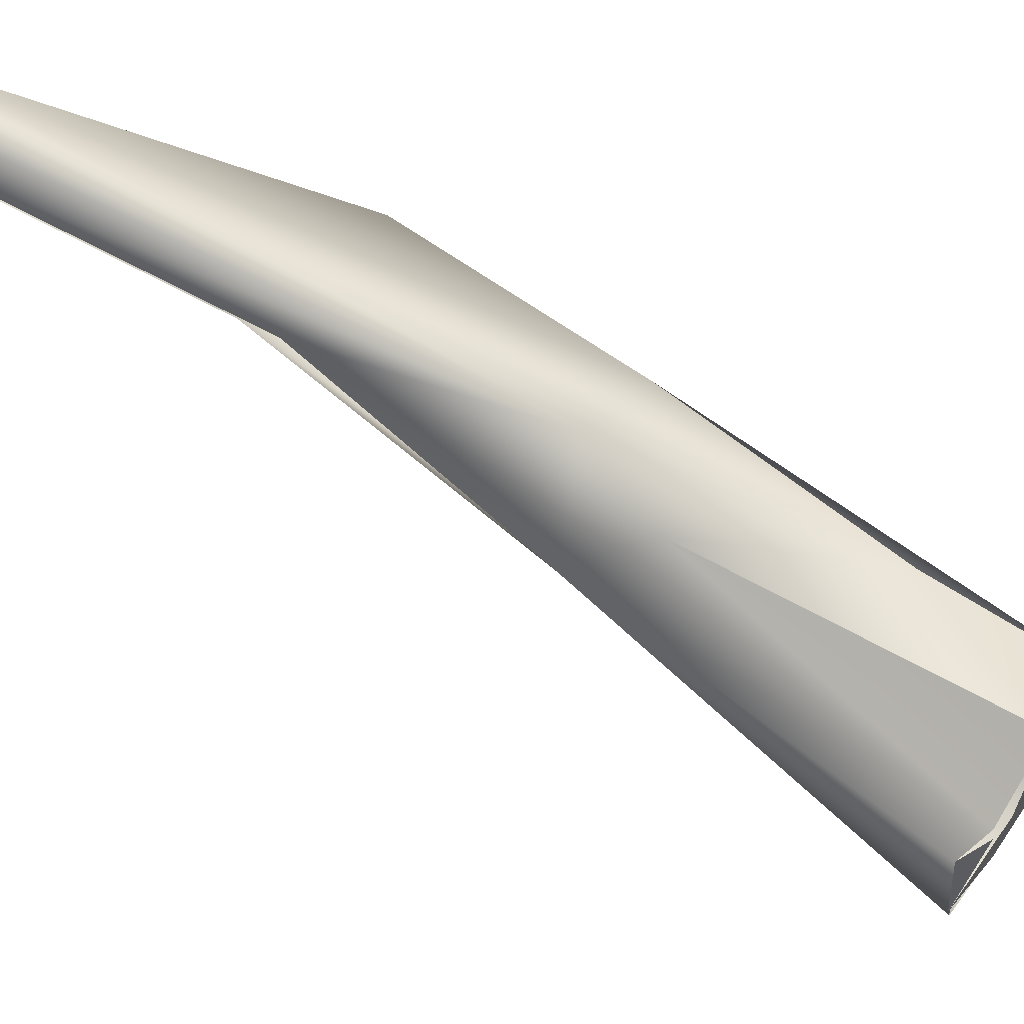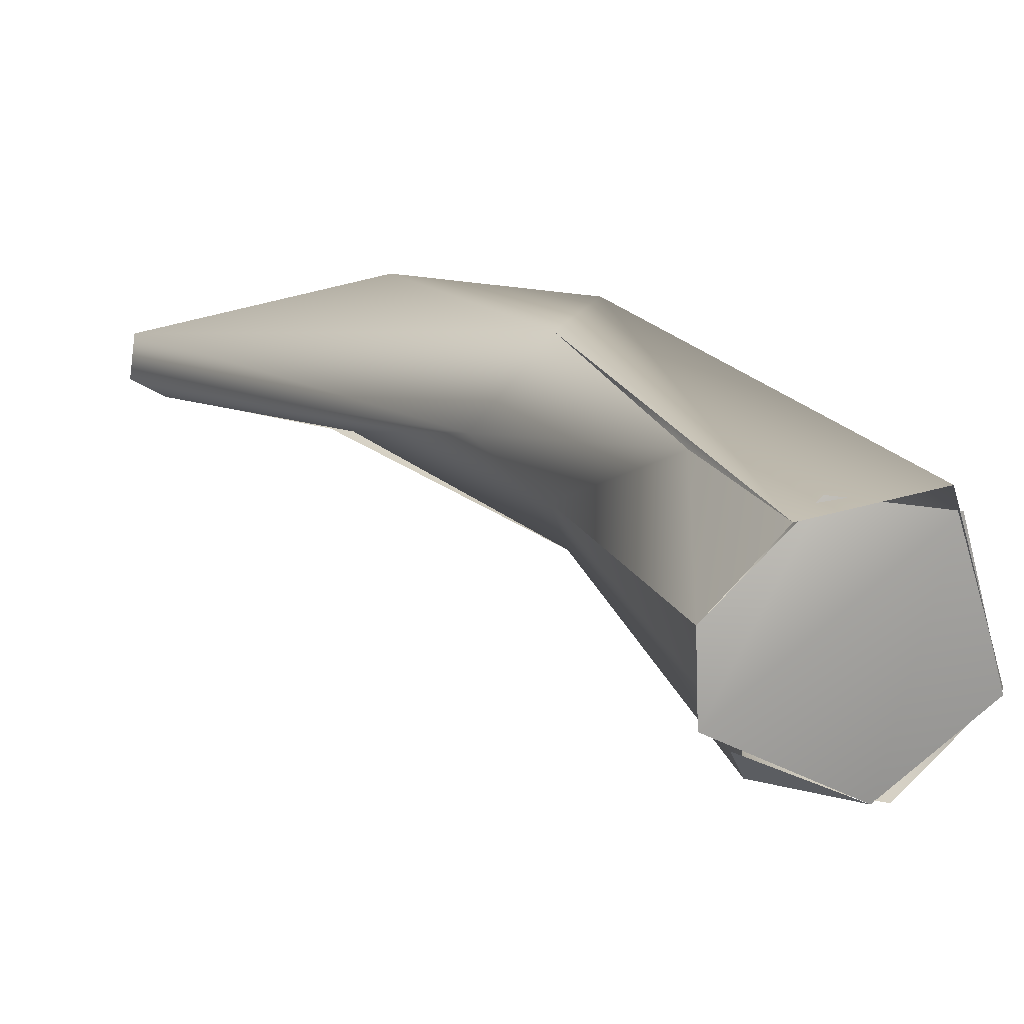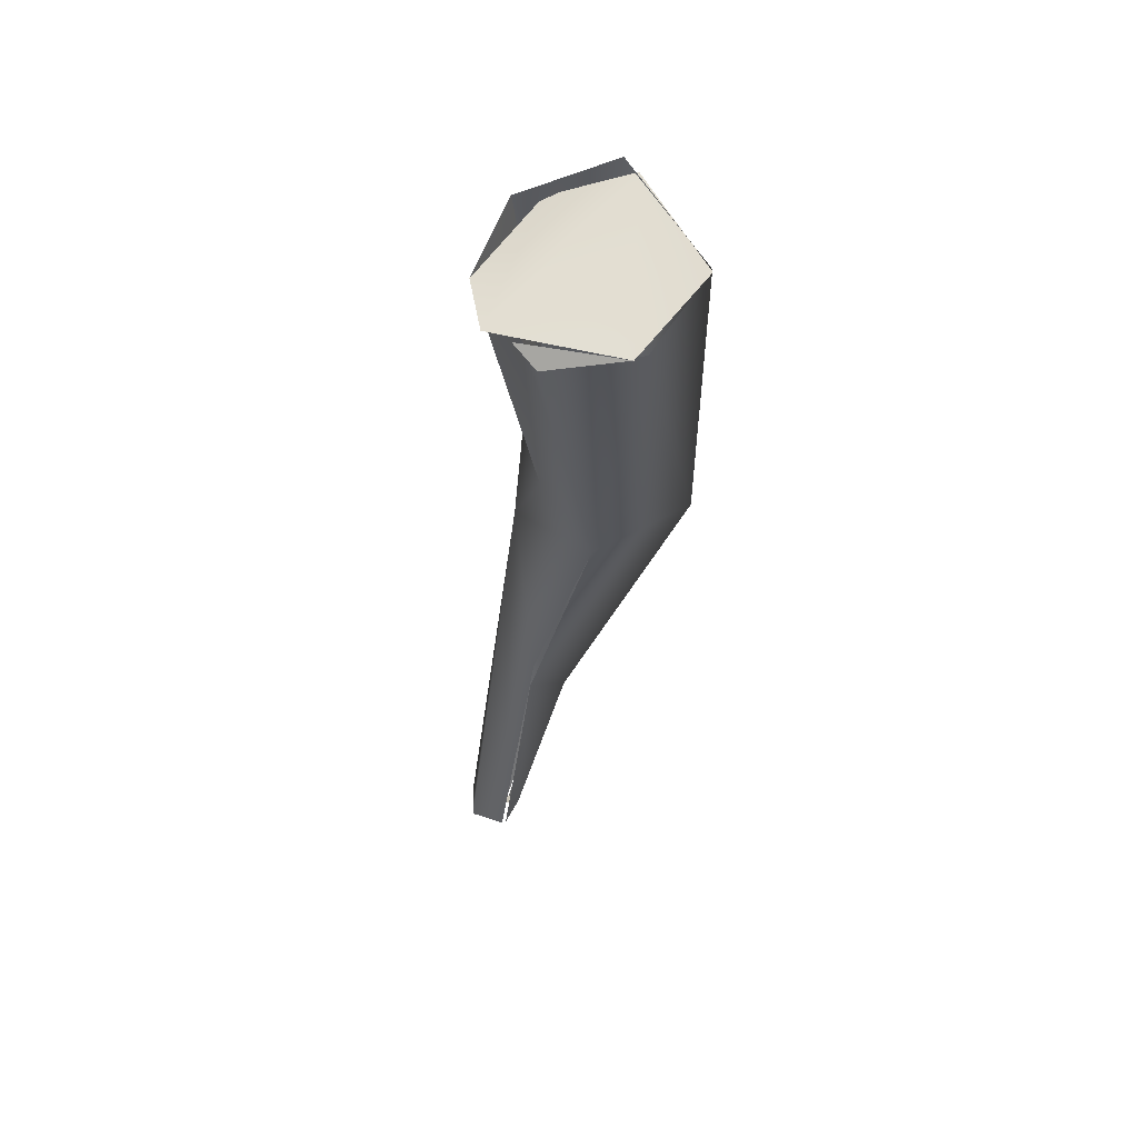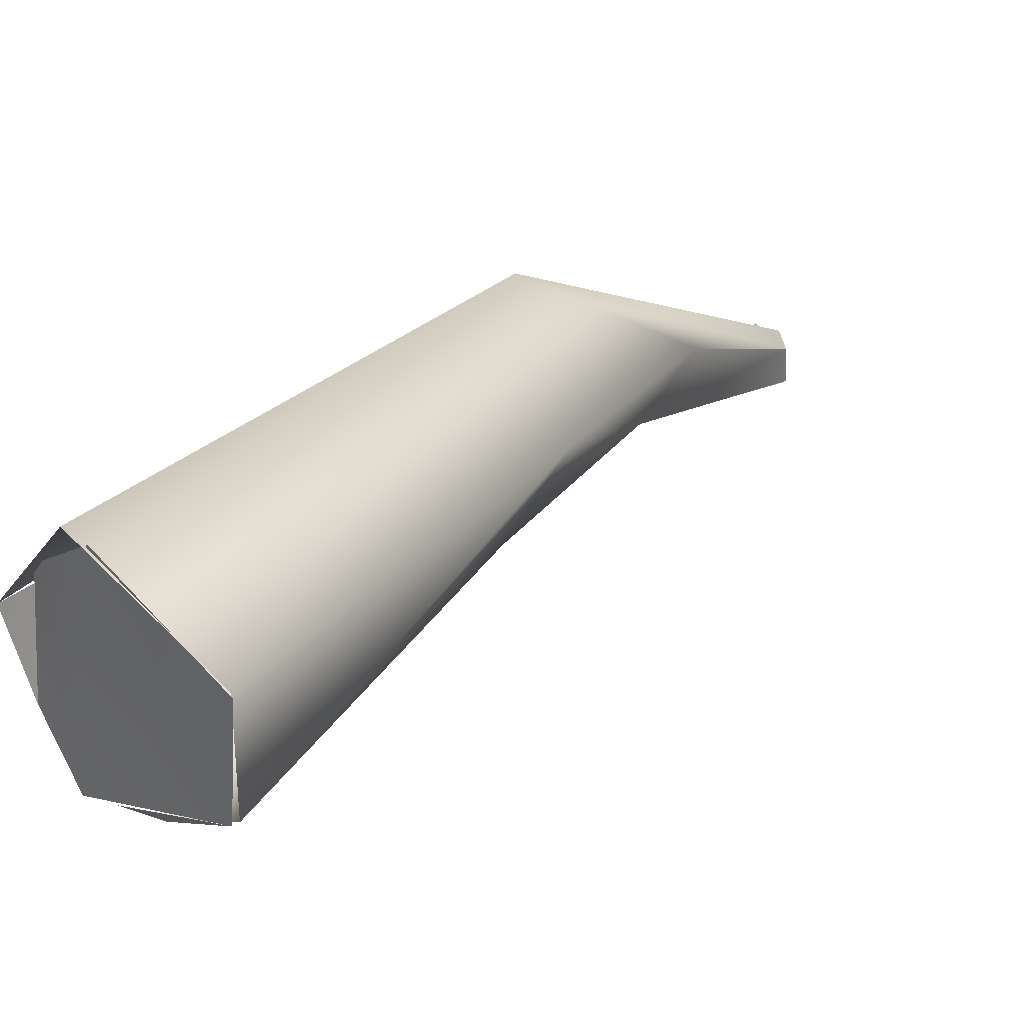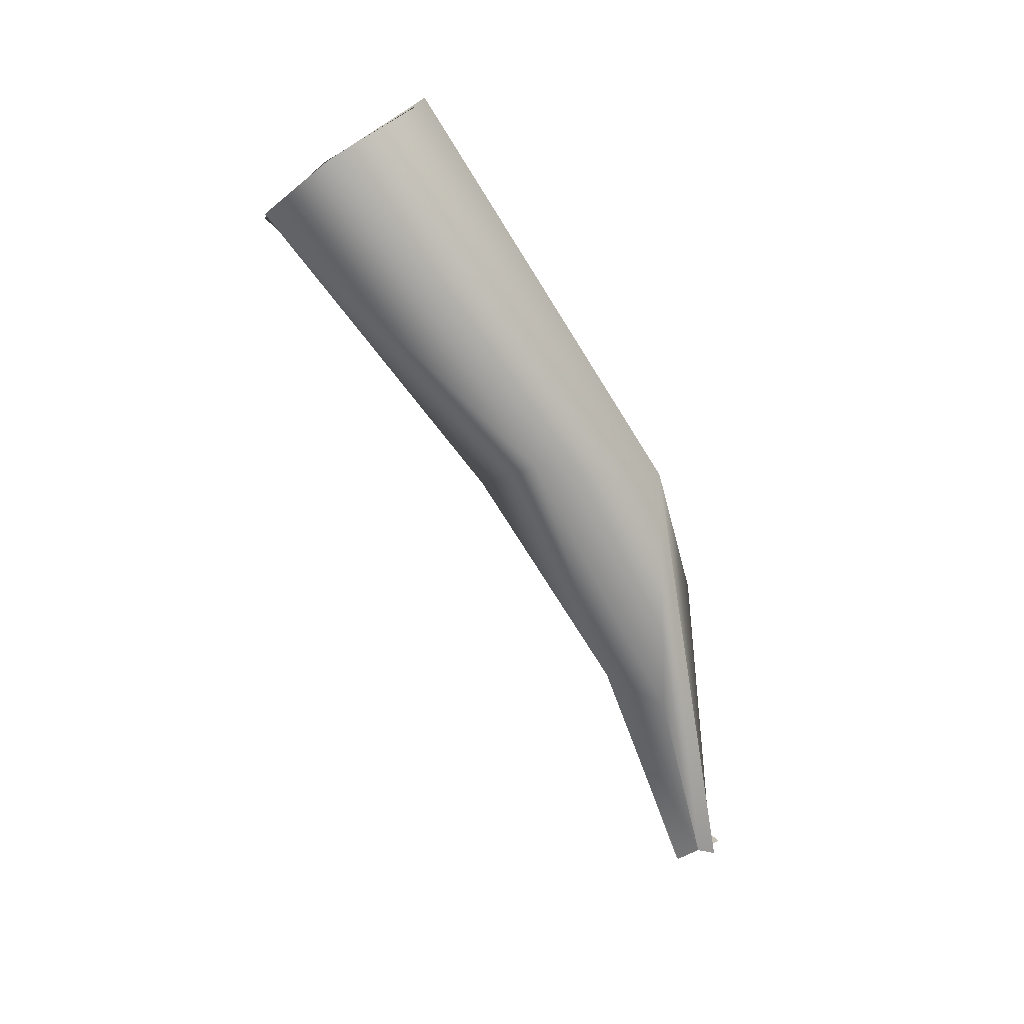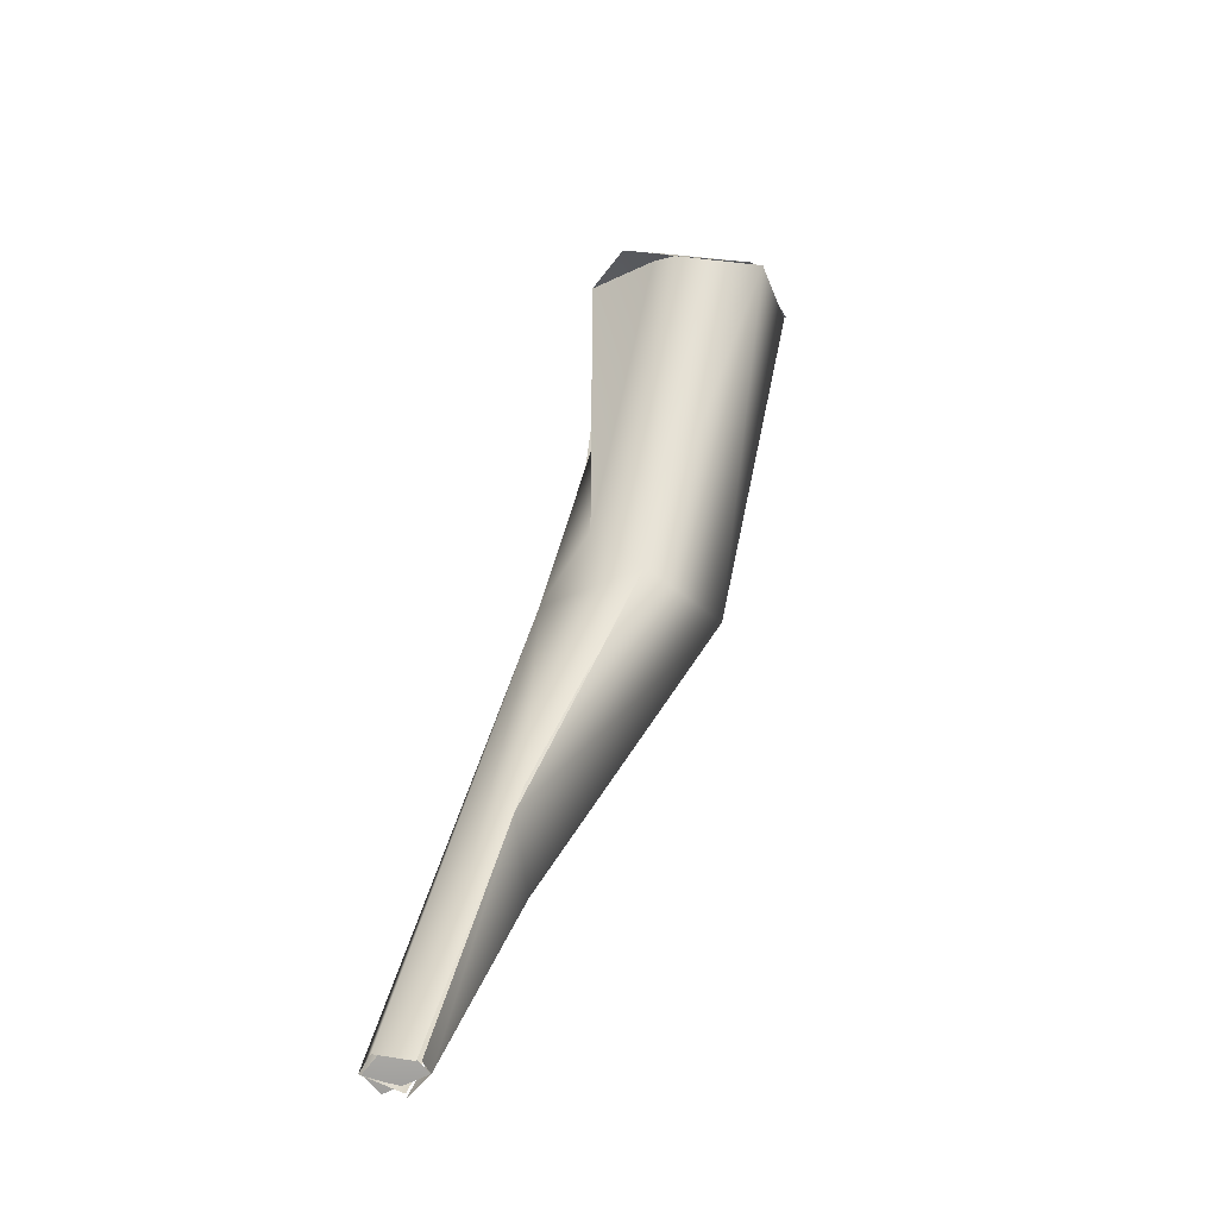
<metadata>
{"format":"obj","ext":"obj","renderer":"f3d","projection":"perspective","resolution":1024,"background":"white","views":[{"elev":-24.7,"azim":-97.7,"up":"+Y"},{"elev":-16.8,"azim":-28.0,"up":"+Y"},{"elev":26.8,"azim":4.5,"up":"+Z"},{"elev":-13.3,"azim":43.0,"up":"+Y"},{"elev":10.1,"azim":85.7,"up":"+Z"},{"elev":-62.7,"azim":-16.8,"up":"+Z"}]}
</metadata>
<code>
o FJ2484.obj_grp1.1187
v 0.2284 -0.2205 5.766
v 0.2289 -0.2141 5.765
v 0.233 -0.2179 5.765
v 0.2266 -0.2196 5.764
v 0.2309 -0.2207 5.763
v 0.2265 -0.2154 5.766
v 0.2261 -0.2153 5.766
v 0.2311 -0.2156 5.764
v 0.2313 -0.2152 5.764
v 0.233 -0.2179 5.765
v 0.2315 -0.2206 5.763
v 0.233 -0.2179 5.765
v 0.2364 -0.2207 5.806
v 0.2357 -0.2416 5.823
v 0.2402 -0.2338 5.83
v 0.2486 -0.2269 5.824
v 0.2404 -0.2245 5.789
v 0.2371 -0.2334 5.797
v 0.2364 -0.2322 5.793
v 0.2396 -0.2493 5.831
v 0.2575 -0.2443 5.826
v 0.2459 -0.2505 5.823
v 0.2393 -0.2512 5.853
v 0.2341 -0.2679 5.863
v 0.24 -0.2747 5.859
v 0.2341 -0.2679 5.863
v 0.2379 -0.2615 5.87
v 0.236 -0.2749 5.859
v 0.2341 -0.2679 5.863
v 0.2411 -0.2588 5.869
v 0.2512 -0.2594 5.872
v 0.242 -0.2771 5.856
v 0.2533 -0.2783 5.859
v 0.242 -0.2771 5.856
v 0.2519 -0.2785 5.858
v 0.2392 -0.2758 5.859
v 0.2519 -0.2785 5.858
v 0.2495 -0.258 5.873
v 0.2594 -0.2703 5.865
v 0.2594 -0.2707 5.865
f 2 3 1
f 2 1 6
f 13 8 7
f 4 5 14
f 4 14 7
f 7 14 15
f 9 16 10
f 13 16 8
f 17 10 16
f 14 5 18
f 12 19 11
f 19 12 17
f 15 13 7
f 22 20 14
f 15 16 13
f 14 23 15
f 14 20 23
f 23 20 24
f 20 22 25
f 25 26 20
f 27 23 24
f 28 30 29
f 31 30 28
f 17 21 19
f 14 18 22
f 22 19 21
f 17 16 21
f 22 33 32
f 22 21 33
f 22 32 25
f 34 35 36
f 28 37 31
f 16 15 27
f 38 16 27
f 21 39 33
f 37 40 31
f 39 16 38
f 21 16 39

</code>
